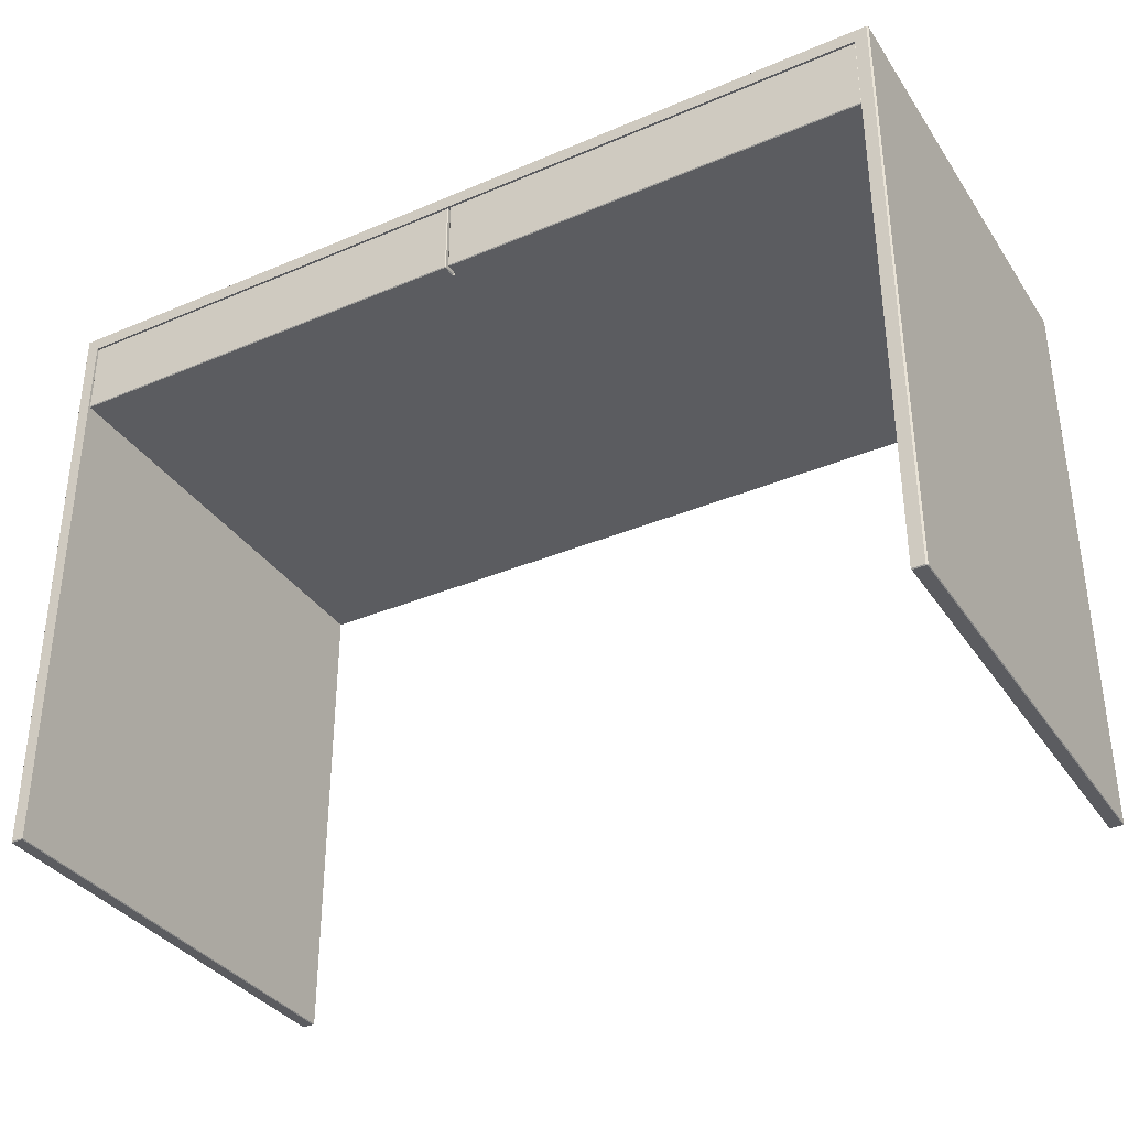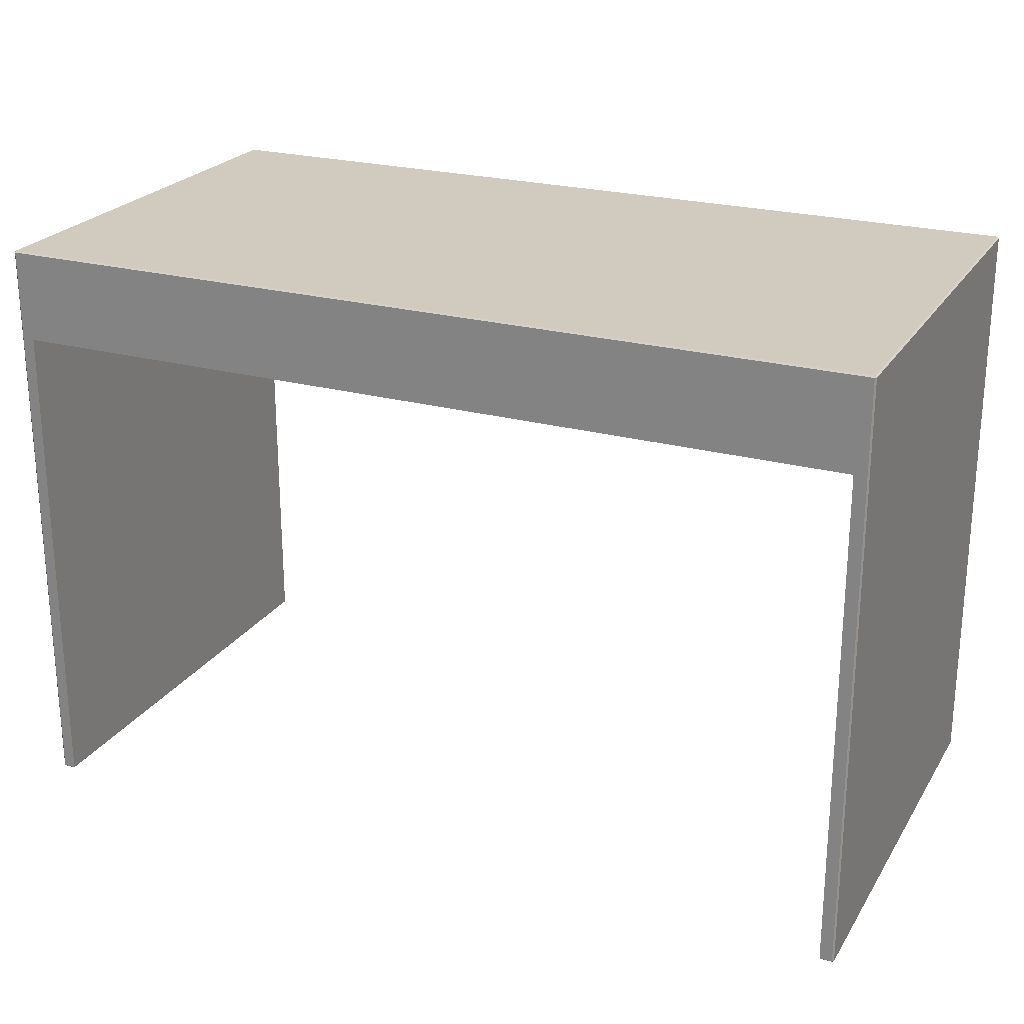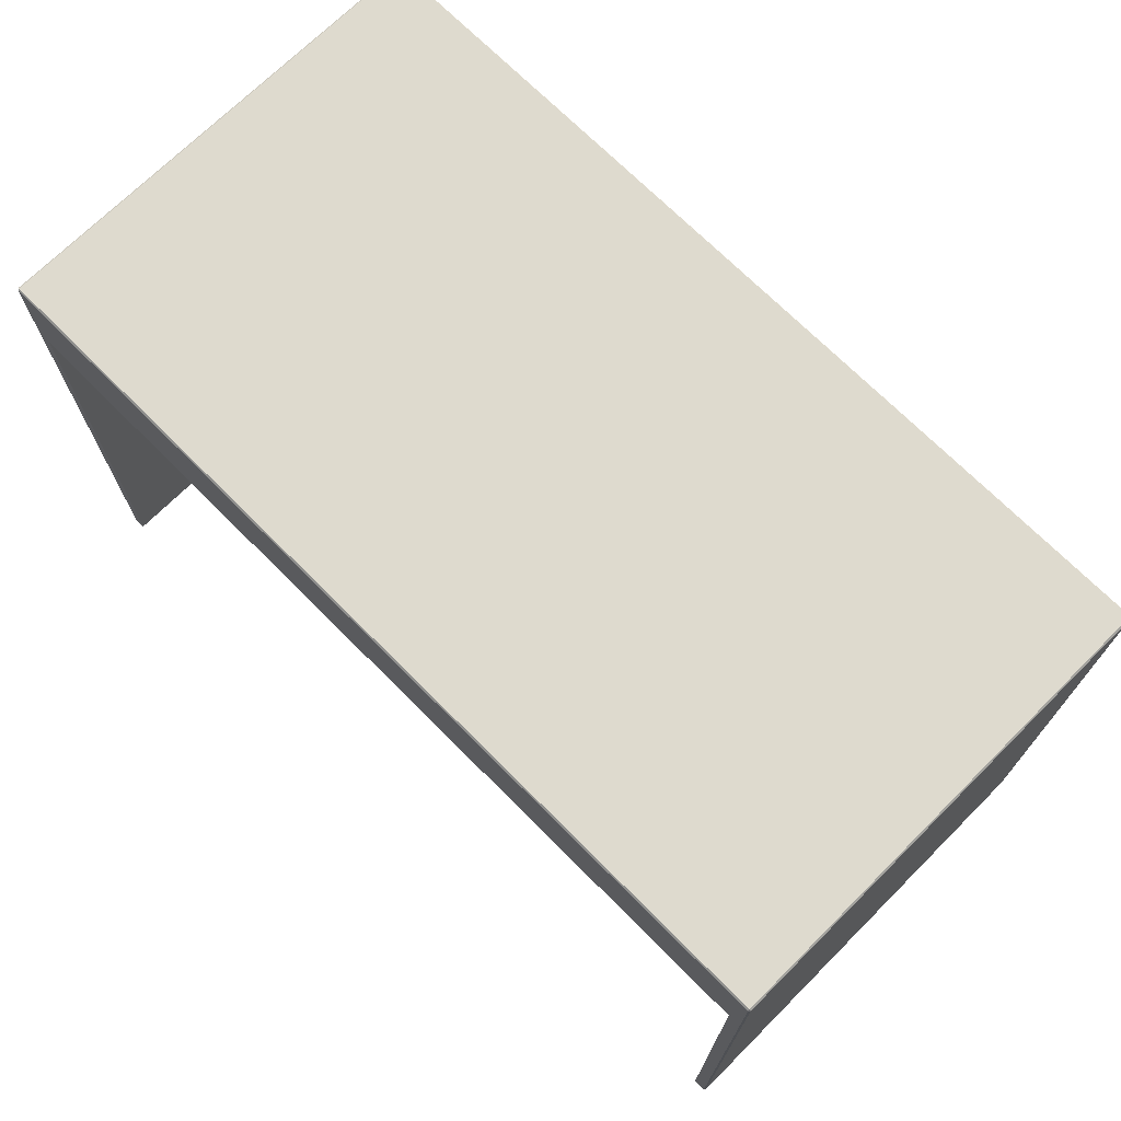
<metadata>
{"format":"obj","ext":"obj","renderer":"f3d","projection":"perspective","resolution":1024,"background":"white","views":[{"elev":-35.3,"azim":29.4,"up":"+Y"},{"elev":23.6,"azim":-155.4,"up":"+Y"},{"elev":71.2,"azim":-134.9,"up":"+Y"}]}
</metadata>
<code>
o Working_Desk
v -0.5749 0.3704 0.28
v -0.5569 0.39 0.28
v 0.5571 0.39 0.28
v 0.5748 0.3704 0.28
v -0.5569 0.3704 0.28
v -0.5569 0.3704 0.28
v -0.5569 0.3704 0.28
v -0.5569 0.3704 0.28
v 0.5571 0.3704 0.28
v 0.5571 0.3704 0.28
v 0.5571 0.3704 0.28
v 0.5571 0.3704 0.28
v -0.5569 0.3704 -0.3
v -0.5569 0.3704 -0.3
v -0.5569 0.3704 -0.3
v 0.5571 0.3704 -0.3
v 0.5571 0.3704 -0.3
v 0.5571 0.3704 -0.3
v -0.5569 0.2706 0.28
v -0.5569 0.2706 0.28
v 0.5571 0.2706 0.28
v 0.5571 0.2706 0.28
v -0.5569 0.2706 -0.3
v -0.5569 0.2706 -0.3
v -0.5569 0.2706 -0.3
v 0.5571 0.2706 -0.3
v 0.5571 0.2706 -0.3
v 0.5571 0.2706 -0.3
v 7e-05 0.3704 0.28
v 7e-05 0.3704 0.28
v 7.1e-05 0.3704 0.28
v 7e-05 0.3704 0.28
v 0.003357 0.3704 0.28
v 0.003357 0.3704 0.28
v 0.003356 0.3704 0.28
v 0.003357 0.3704 0.28
v -0.5569 0.3704 0.3
v -0.5569 0.3704 0.3
v -0.5569 0.3704 0.3
v 0.5571 0.3704 0.3
v 0.5571 0.3704 0.3
v 0.5571 0.3704 0.3
v 0.003357 0.3704 0.3
v 0.003357 0.3704 0.3
v 7e-05 0.3704 0.3
v 7e-05 0.3704 0.3
v -0.5729 0.39 0.28
v -0.5729 0.39 0.28
v -0.5749 0.388 0.28
v -0.5749 0.388 0.28
v 0.5748 0.388 0.28
v 0.5748 0.388 0.28
v 0.5728 0.39 0.28
v 0.5728 0.39 0.28
v -0.5749 0.3704 -0.298
v -0.5749 0.3704 -0.298
v -0.5729 0.3704 -0.3
v -0.5729 0.3704 -0.3
v -0.5729 0.39 -0.298
v -0.5729 0.39 -0.298
v -0.5729 0.39 -0.298
v -0.5729 0.39 -0.298
v -0.5729 0.388 -0.3
v -0.5729 0.388 -0.3
v -0.5729 0.388 -0.3
v -0.5729 0.388 -0.3
v -0.5749 0.388 -0.298
v -0.5749 0.388 -0.298
v -0.5749 0.388 -0.298
v -0.5749 0.388 -0.298
v -0.5569 0.39 -0.298
v -0.5569 0.39 -0.298
v -0.5569 0.388 -0.3
v -0.5569 0.388 -0.3
v 0.5571 0.39 -0.298
v 0.5571 0.39 -0.298
v 0.5571 0.388 -0.3
v 0.5571 0.388 -0.3
v 0.5748 0.3704 -0.298
v 0.5748 0.3704 -0.298
v 0.5728 0.3704 -0.3
v 0.5728 0.3704 -0.3
v 0.5748 0.388 -0.298
v 0.5748 0.388 -0.298
v 0.5748 0.388 -0.298
v 0.5748 0.388 -0.298
v 0.5728 0.388 -0.3
v 0.5728 0.388 -0.3
v 0.5728 0.388 -0.3
v 0.5728 0.388 -0.3
v 0.5728 0.39 -0.298
v 0.5728 0.39 -0.298
v 0.5728 0.39 -0.298
v 0.5728 0.39 -0.298
v -0.5729 0.3704 0.3
v -0.5729 0.3704 0.3
v -0.5749 0.3704 0.298
v -0.5749 0.3704 0.298
v -0.5569 0.388 0.3
v -0.5569 0.388 0.3
v -0.5569 0.39 0.298
v -0.5569 0.39 0.298
v -0.5749 0.388 0.298
v -0.5749 0.388 0.298
v -0.5749 0.388 0.298
v -0.5749 0.388 0.298
v -0.5729 0.388 0.3
v -0.5729 0.388 0.3
v -0.5729 0.388 0.3
v -0.5729 0.388 0.3
v -0.5729 0.39 0.298
v -0.5729 0.39 0.298
v -0.5729 0.39 0.298
v -0.5729 0.39 0.298
v 0.5571 0.388 0.3
v 0.5571 0.388 0.3
v 0.5571 0.39 0.298
v 0.5571 0.39 0.298
v 0.5728 0.3704 0.3
v 0.5728 0.3704 0.3
v 0.5748 0.3704 0.298
v 0.5748 0.3704 0.298
v 0.5728 0.39 0.298
v 0.5728 0.39 0.298
v 0.5728 0.39 0.298
v 0.5728 0.39 0.298
v 0.5728 0.388 0.3
v 0.5728 0.388 0.3
v 0.5728 0.388 0.3
v 0.5728 0.388 0.3
v 0.5748 0.388 0.298
v 0.5748 0.388 0.298
v 0.5748 0.388 0.298
v 0.5748 0.388 0.298
v 7e-05 0.2716 0.28
v 7.1e-05 0.2716 0.28
v 7e-05 0.2716 0.28
v -0.00093 0.2706 0.28
v -0.00093 0.2706 0.28
v -0.000929 0.2706 0.28
v 0.00107 0.2706 0.28
v 0.00107 0.2706 0.28
v 0.004357 0.2706 0.28
v 0.004356 0.2706 0.28
v 0.004356 0.2706 0.28
v 0.003357 0.2716 0.28
v 0.003357 0.2716 0.28
v 0.003356 0.2716 0.28
v 0.002357 0.2706 0.28
v 0.002357 0.2706 0.28
v 0.003357 0.3704 0.297
v 0.003357 0.3704 0.297
v 0.003357 0.3704 0.297
v 0.003357 0.3704 0.297
v 0.004356 0.3694 0.298
v 0.004357 0.3694 0.298
v 0.004357 0.3694 0.298
v 0.5561 0.3694 0.298
v 0.5561 0.3694 0.298
v 0.5561 0.3694 0.298
v 0.5571 0.3704 0.297
v 0.5571 0.3704 0.297
v 0.5571 0.3704 0.297
v 0.5571 0.3704 0.297
v 0.004356 0.2706 0.297
v 0.004357 0.2706 0.297
v 0.004357 0.2706 0.297
v 0.004356 0.2706 0.297
v 0.004357 0.2716 0.298
v 0.004357 0.2716 0.298
v 0.004356 0.2716 0.298
v 0.004356 0.2716 0.298
v 0.003357 0.2716 0.297
v 0.003357 0.2716 0.297
v 0.003357 0.2716 0.297
v 0.003357 0.2716 0.297
v 0.5571 0.2706 0.297
v 0.5571 0.2706 0.297
v 0.5571 0.2706 0.297
v 0.5571 0.2706 0.297
v 0.5561 0.2716 0.298
v 0.5561 0.2716 0.298
v 0.5561 0.2716 0.298
v -0.5569 0.2706 0.297
v -0.5569 0.2706 0.297
v -0.5569 0.2706 0.297
v -0.5569 0.2706 0.297
v -0.5559 0.2716 0.298
v -0.5559 0.2716 0.298
v -0.5559 0.2716 0.298
v -0.5559 0.3694 0.298
v -0.5559 0.3694 0.298
v -0.5559 0.3694 0.298
v -0.5569 0.3704 0.297
v -0.5569 0.3704 0.297
v -0.5569 0.3704 0.297
v -0.5569 0.3704 0.297
v -0.00093 0.3694 0.298
v -0.000929 0.3694 0.298
v -0.00093 0.3694 0.298
v 7e-05 0.3704 0.297
v 7e-05 0.3704 0.297
v 7e-05 0.3704 0.297
v 7e-05 0.3704 0.297
v -0.00093 0.2706 0.297
v -0.00093 0.2706 0.297
v -0.000929 0.2706 0.297
v -0.000929 0.2706 0.297
v 7e-05 0.2716 0.297
v 7e-05 0.2716 0.297
v 7e-05 0.2716 0.297
v 7e-05 0.2716 0.297
v -0.00093 0.2716 0.298
v -0.000929 0.2716 0.298
v -0.00093 0.2716 0.298
v -0.00093 0.2716 0.298
v -0.5739 -0.38 0.28
v -0.5739 -0.38 0.28
v -0.5749 -0.379 0.28
v -0.5749 -0.379 0.28
v -0.5569 -0.379 0.28
v -0.5569 -0.379 0.28
v -0.5579 -0.38 0.28
v -0.5579 -0.38 0.28
v 0.5581 -0.38 0.28
v 0.5581 -0.38 0.28
v 0.5571 -0.379 0.28
v 0.5571 -0.379 0.28
v 0.5748 -0.379 0.28
v 0.5748 -0.379 0.28
v 0.5738 -0.38 0.28
v 0.5738 -0.38 0.28
v -0.5579 -0.38 -0.299
v -0.5579 -0.38 -0.299
v -0.5579 -0.38 -0.299
v -0.5569 -0.379 -0.3
v -0.5569 -0.379 -0.3
v -0.5569 -0.379 -0.3
v -0.5569 -0.379 -0.3
v 0.5581 -0.38 -0.299
v 0.5581 -0.38 -0.299
v 0.5581 -0.38 -0.299
v 0.5571 -0.379 -0.3
v 0.5571 -0.379 -0.3
v 0.5571 -0.379 -0.3
v 0.5571 -0.379 -0.3
v -0.5579 -0.38 0.299
v -0.5579 -0.38 0.299
v -0.5579 -0.38 0.299
v -0.5569 -0.379 0.3
v -0.5569 -0.379 0.3
v -0.5569 -0.379 0.3
v -0.5569 -0.379 0.3
v 0.5581 -0.38 0.299
v 0.5581 -0.38 0.299
v 0.5581 -0.38 0.299
v 0.5571 -0.379 0.3
v 0.5571 -0.379 0.3
v 0.5571 -0.379 0.3
v 0.5571 -0.379 0.3
v -0.5739 -0.38 -0.2976
v -0.5739 -0.38 -0.2976
v -0.5739 -0.38 -0.2976
v -0.5749 -0.379 -0.298
v -0.5749 -0.379 -0.298
v -0.5749 -0.379 -0.298
v -0.5749 -0.379 -0.298
v -0.5725 -0.38 -0.299
v -0.5725 -0.38 -0.299
v -0.5725 -0.38 -0.299
v -0.5729 -0.379 -0.3
v -0.5729 -0.379 -0.3
v -0.5729 -0.379 -0.3
v -0.5729 -0.379 -0.3
v 0.5724 -0.38 -0.299
v 0.5724 -0.38 -0.299
v 0.5724 -0.38 -0.299
v 0.5728 -0.379 -0.3
v 0.5728 -0.379 -0.3
v 0.5728 -0.379 -0.3
v 0.5728 -0.379 -0.3
v 0.5738 -0.38 -0.2976
v 0.5738 -0.38 -0.2976
v 0.5738 -0.38 -0.2976
v 0.5748 -0.379 -0.298
v 0.5748 -0.379 -0.298
v 0.5748 -0.379 -0.298
v 0.5748 -0.379 -0.298
v -0.5725 -0.38 0.299
v -0.5725 -0.38 0.299
v -0.5725 -0.38 0.299
v -0.5729 -0.379 0.3
v -0.5729 -0.379 0.3
v -0.5729 -0.379 0.3
v -0.5729 -0.379 0.3
v -0.5739 -0.38 0.2976
v -0.5739 -0.38 0.2976
v -0.5739 -0.38 0.2976
v -0.5749 -0.379 0.298
v -0.5749 -0.379 0.298
v -0.5749 -0.379 0.298
v -0.5749 -0.379 0.298
v 0.5738 -0.38 0.2976
v 0.5738 -0.38 0.2976
v 0.5738 -0.38 0.2976
v 0.5748 -0.379 0.298
v 0.5748 -0.379 0.298
v 0.5748 -0.379 0.298
v 0.5748 -0.379 0.298
v 0.5724 -0.38 0.299
v 0.5724 -0.38 0.299
v 0.5724 -0.38 0.299
v 0.5728 -0.379 0.3
v 0.5728 -0.379 0.3
v 0.5728 -0.379 0.3
v 0.5728 -0.379 0.3
f 10 28 17
f 1 104 50
f 52 123 131
f 58 69 65
f 274 14 237
f 77 93 89
f 37 108 96
f 78 82 18
f 78 14 74
f 304 230 306
f 50 56 1
f 3 124 54
f 279 18 82
f 54 75 3
f 217 269 233
f 273 55 58
f 126 130 132
f 18 25 14
f 57 74 14
f 12 44 34
f 228 41 11
f 32 39 7
f 11 243 228
f 46 43 115
f 32 44 45
f 42 128 115
f 222 249 223
f 119 258 316
f 62 66 68
f 81 287 280
f 59 49 48
f 227 242 226
f 8 250 221
f 251 96 293
f 106 110 112
f 15 20 5
f 51 122 4
f 31 142 148
f 63 72 73
f 98 107 105
f 117 127 125
f 47 102 2
f 83 53 52
f 86 90 92
f 73 76 77
f 1 265 220
f 2 75 71
f 229 79 4
f 87 80 81
f 220 97 1
f 2 60 47
f 4 84 51
f 4 307 229
f 3 102 118
f 301 95 98
f 113 100 101
f 121 315 308
f 133 120 121
f 103 48 49
f 262 219 264
f 145 148 150
f 227 255 260
f 225 275 283
f 232 311 256
f 235 222 223
f 277 286 284
f 298 295 300
f 312 309 314
f 296 219 218
f 240 278 276
f 247 292 290
f 234 271 236
f 224 289 297
f 254 313 257
f 263 272 270
f 282 230 231
f 101 116 117
f 5 7 8
f 13 14 15
f 16 17 18
f 23 24 25
f 26 27 28
f 37 38 39
f 40 41 42
f 59 61 62
f 63 65 66
f 67 69 70
f 83 85 86
f 87 89 90
f 91 93 94
f 103 105 106
f 107 109 110
f 111 113 114
f 123 125 126
f 127 129 130
f 131 133 134
f 233 234 235
f 236 238 239
f 240 241 242
f 243 245 246
f 247 248 249
f 250 252 253
f 254 255 256
f 257 259 260
f 261 262 263
f 264 266 267
f 268 269 270
f 271 273 274
f 275 276 277
f 278 280 281
f 282 283 284
f 285 287 288
f 289 290 291
f 292 294 295
f 296 297 298
f 299 301 302
f 303 304 305
f 306 308 309
f 310 311 312
f 313 315 316
f 8 15 5
f 10 16 11
f 27 23 25
f 25 15 14
f 18 28 27
f 35 32 31
f 40 43 44
f 39 46 37
f 44 46 45
f 12 41 40
f 38 7 39
f 24 19 20
f 26 21 22
f 59 68 67
f 63 62 61
f 69 66 65
f 91 86 92
f 85 90 86
f 93 90 89
f 111 106 112
f 105 110 106
f 113 110 109
f 123 132 131
f 125 130 126
f 133 130 129
f 104 49 50
f 47 111 114
f 51 131 134
f 124 53 54
f 64 73 74
f 71 61 60
f 57 65 64
f 70 55 56
f 74 77 78
f 75 72 71
f 88 81 82
f 79 85 84
f 78 89 88
f 94 76 75
f 60 48 47
f 50 67 70
f 84 52 51
f 54 91 94
f 114 101 102
f 99 109 108
f 97 105 104
f 108 95 96
f 102 117 118
f 115 100 99
f 134 121 122
f 119 129 128
f 118 125 124
f 128 116 115
f 31 137 136
f 147 35 148
f 233 223 224
f 236 235 234
f 221 239 238
f 228 246 227
f 245 242 246
f 241 226 242
f 257 255 254
f 228 260 259
f 256 226 225
f 221 253 222
f 252 249 253
f 248 223 249
f 268 272 271
f 261 270 269
f 262 267 263
f 273 267 266
f 285 284 286
f 275 284 283
f 278 277 276
f 287 281 280
f 299 298 300
f 289 298 297
f 292 291 290
f 301 295 294
f 310 314 313
f 303 312 311
f 304 309 305
f 315 309 308
f 217 262 261
f 220 264 219
f 233 268 234
f 274 236 271
f 241 276 275
f 279 245 244
f 232 282 231
f 229 285 288
f 217 296 218
f 220 299 302
f 248 290 289
f 293 252 251
f 256 310 254
f 316 257 313
f 232 304 303
f 229 306 230
f 98 302 301
f 266 56 55
f 251 38 37
f 14 238 237
f 258 41 259
f 244 16 18
f 308 122 121
f 80 288 287
f 58 274 273
f 280 82 81
f 95 293 96
f 120 316 315
f 221 13 8
f 10 21 28
f 1 97 104
f 52 53 123
f 58 55 69
f 274 57 14
f 77 76 93
f 37 99 108
f 78 88 82
f 78 18 14
f 304 231 230
f 50 70 56
f 3 118 124
f 279 244 18
f 54 94 75
f 233 224 217
f 217 261 269
f 273 266 55
f 18 27 25
f 57 64 74
f 12 40 44
f 228 259 41
f 32 45 39
f 11 16 243
f 115 99 37
f 115 37 46
f 43 42 115
f 32 34 44
f 42 119 128
f 222 253 249
f 119 42 258
f 81 80 287
f 59 67 49
f 227 246 242
f 8 38 250
f 251 37 96
f 15 24 20
f 51 134 122
f 148 35 31
f 31 136 142
f 142 150 148
f 63 61 72
f 98 95 107
f 117 116 127
f 47 114 102
f 83 91 53
f 73 72 76
f 1 56 265
f 2 3 75
f 229 288 79
f 87 85 80
f 220 302 97
f 2 71 60
f 4 79 84
f 4 122 307
f 3 2 102
f 301 294 95
f 113 109 100
f 121 120 315
f 133 129 120
f 103 111 48
f 262 218 219
f 227 226 255
f 283 232 225
f 225 241 275
f 256 225 232
f 232 303 311
f 235 239 222
f 277 281 286
f 298 291 295
f 312 305 309
f 296 299 219
f 240 245 278
f 247 252 292
f 234 268 271
f 297 217 224
f 224 248 289
f 254 310 313
f 263 267 272
f 282 285 230
f 101 100 116
f 5 6 7
f 59 60 61
f 63 64 65
f 67 68 69
f 83 84 85
f 87 88 89
f 91 92 93
f 103 104 105
f 107 108 109
f 111 112 113
f 123 124 125
f 127 128 129
f 131 132 133
f 236 237 238
f 243 244 245
f 250 251 252
f 257 258 259
f 264 265 266
f 271 272 273
f 278 279 280
f 285 286 287
f 292 293 294
f 299 300 301
f 306 307 308
f 313 314 315
f 8 13 15
f 10 17 16
f 27 26 23
f 25 24 15
f 18 17 28
f 35 34 32
f 40 42 43
f 39 45 46
f 44 43 46
f 12 11 41
f 38 8 7
f 24 23 19
f 26 28 21
f 59 62 68
f 63 66 62
f 69 68 66
f 91 83 86
f 85 87 90
f 93 92 90
f 111 103 106
f 105 107 110
f 113 112 110
f 123 126 132
f 125 127 130
f 133 132 130
f 104 103 49
f 47 48 111
f 51 52 131
f 124 123 53
f 64 63 73
f 71 72 61
f 57 58 65
f 70 69 55
f 74 73 77
f 75 76 72
f 88 87 81
f 79 80 85
f 78 77 89
f 94 93 76
f 60 59 48
f 50 49 67
f 84 83 52
f 54 53 91
f 114 113 101
f 99 100 109
f 97 98 105
f 108 107 95
f 102 101 117
f 115 116 100
f 134 133 121
f 119 120 129
f 118 117 125
f 128 127 116
f 31 30 137
f 147 36 35
f 233 235 223
f 236 239 235
f 221 222 239
f 228 243 246
f 245 240 242
f 241 225 226
f 257 260 255
f 228 227 260
f 256 255 226
f 221 250 253
f 252 247 249
f 248 224 223
f 268 270 272
f 261 263 270
f 262 264 267
f 273 272 267
f 285 282 284
f 275 277 284
f 278 281 277
f 287 286 281
f 299 296 298
f 289 291 298
f 292 295 291
f 301 300 295
f 310 312 314
f 303 305 312
f 304 306 309
f 315 314 309
f 217 218 262
f 220 265 264
f 233 269 268
f 274 237 236
f 241 240 276
f 279 278 245
f 232 283 282
f 229 230 285
f 217 297 296
f 220 219 299
f 248 247 290
f 293 292 252
f 256 311 310
f 316 258 257
f 232 231 304
f 229 307 306
f 98 97 302
f 266 265 56
f 251 250 38
f 14 13 238
f 258 42 41
f 244 243 16
f 308 307 122
f 80 79 288
f 58 57 274
f 280 279 82
f 95 294 293
f 120 119 316
f 221 238 13
f 6 203 29
f 141 139 26
f 20 196 5
f 33 163 9
f 22 166 143
f 30 210 137
f 179 159 181
f 200 194 192
f 10 178 21
f 147 154 36
f 19 206 187
f 136 140 142
f 138 209 207
f 165 146 144
f 167 183 169
f 156 182 158
f 205 188 184
f 191 216 198
f 168 172 174
f 199 211 201
f 193 185 190
f 208 212 214
f 160 152 157
f 175 155 151
f 9 11 12
f 30 32 29
f 34 36 33
f 135 136 137
f 138 139 140
f 143 144 145
f 146 147 148
f 151 153 154
f 155 156 157
f 158 159 160
f 161 163 164
f 165 167 168
f 169 171 172
f 173 175 176
f 177 179 180
f 181 182 183
f 184 186 187
f 188 189 190
f 191 192 193
f 194 196 197
f 198 199 200
f 201 203 204
f 205 207 208
f 209 211 212
f 213 215 216
f 33 12 34
f 6 32 7
f 135 140 136
f 141 140 139
f 149 145 150
f 146 145 144
f 165 174 173
f 167 172 168
f 171 174 172
f 205 214 213
f 207 212 208
f 215 212 211
f 151 157 152
f 158 157 156
f 161 160 159
f 153 164 163
f 166 180 167
f 179 183 180
f 182 169 183
f 184 190 185
f 191 190 189
f 194 193 192
f 186 197 196
f 162 179 178
f 182 159 158
f 198 192 191
f 199 204 200
f 195 204 203
f 206 184 187
f 189 213 216
f 198 215 199
f 210 201 211
f 176 151 154
f 156 171 170
f 206 138 207
f 210 135 137
f 166 144 143
f 147 173 176
f 142 149 150
f 203 30 29
f 20 187 186
f 178 22 21
f 33 154 153
f 162 9 163
f 6 196 195
f 6 195 203
f 26 22 143
f 26 143 149
f 19 23 26
f 139 19 26
f 26 149 141
f 20 186 196
f 33 153 163
f 22 177 166
f 30 202 210
f 179 161 159
f 200 204 194
f 10 162 178
f 147 176 154
f 19 139 206
f 138 135 209
f 165 173 146
f 167 180 183
f 156 170 182
f 205 213 188
f 191 189 216
f 199 215 211
f 193 197 185
f 160 164 152
f 175 171 155
f 9 10 11
f 30 31 32
f 34 35 36
f 151 152 153
f 161 162 163
f 165 166 167
f 169 170 171
f 173 174 175
f 177 178 179
f 184 185 186
f 194 195 196
f 201 202 203
f 205 206 207
f 209 210 211
f 213 214 215
f 33 9 12
f 6 29 32
f 135 138 140
f 141 142 140
f 149 143 145
f 146 148 145
f 165 168 174
f 167 169 172
f 171 175 174
f 205 208 214
f 207 209 212
f 215 214 212
f 151 155 157
f 158 160 157
f 161 164 160
f 153 152 164
f 166 177 180
f 179 181 183
f 182 170 169
f 184 188 190
f 191 193 190
f 194 197 193
f 186 185 197
f 162 161 179
f 182 181 159
f 198 200 192
f 199 201 204
f 195 194 204
f 206 205 184
f 189 188 213
f 198 216 215
f 210 202 201
f 176 175 151
f 156 155 171
f 206 139 138
f 210 209 135
f 166 165 144
f 147 146 173
f 142 141 149
f 203 202 30
f 20 19 187
f 178 177 22
f 33 36 154
f 162 10 9
f 6 5 196

</code>
